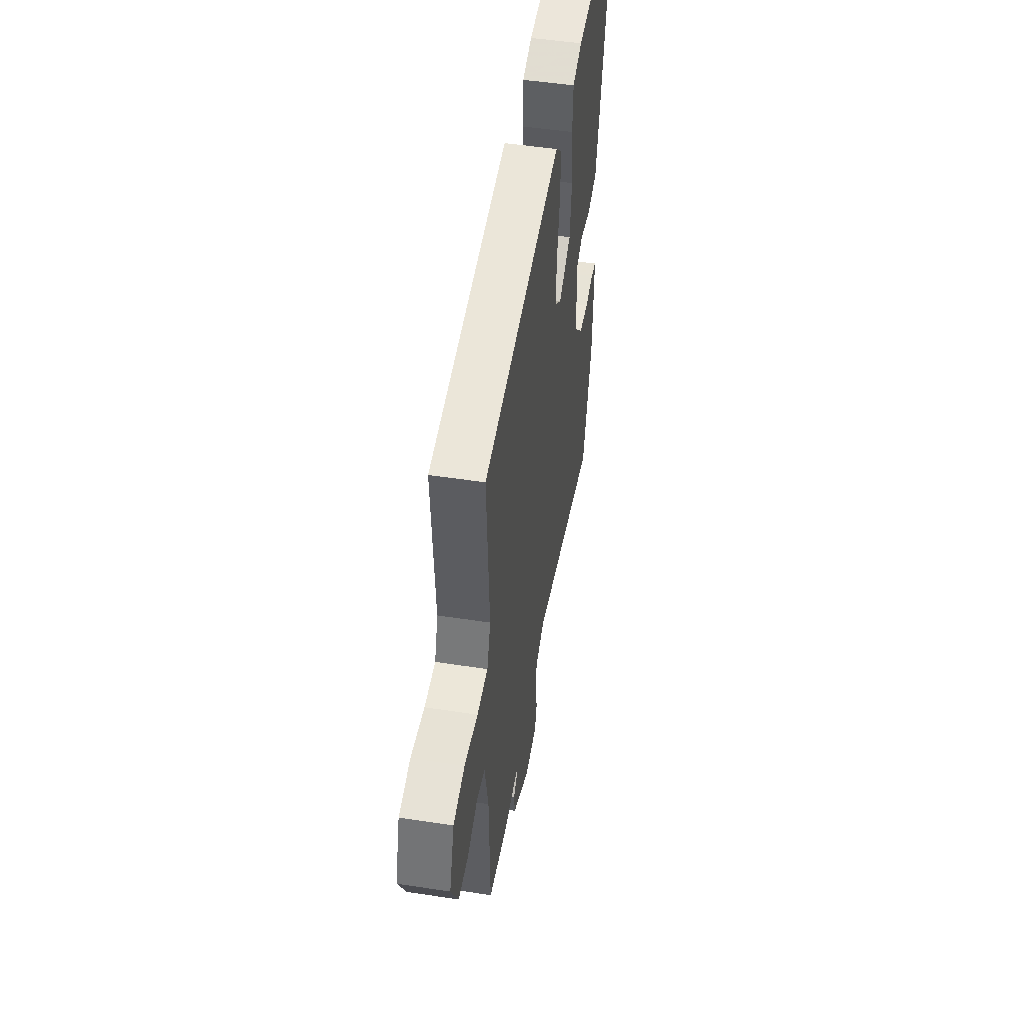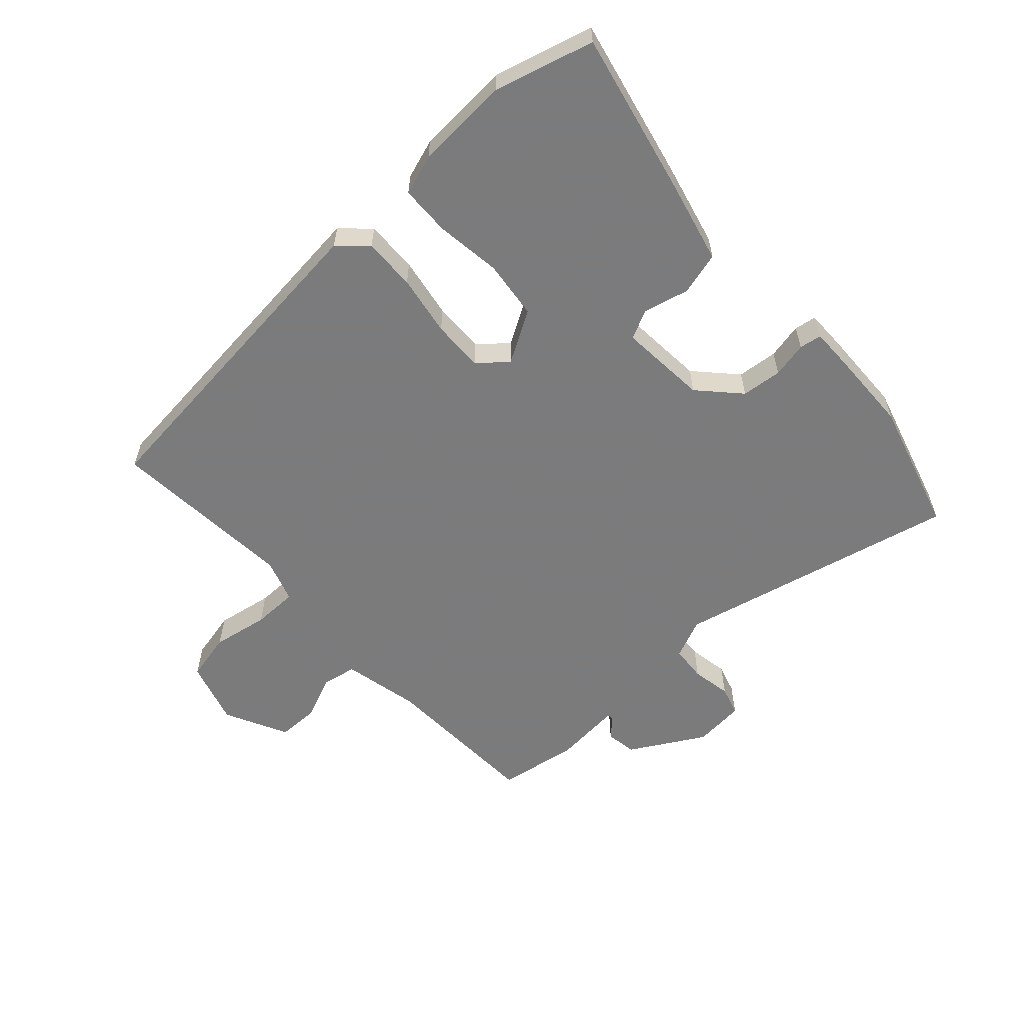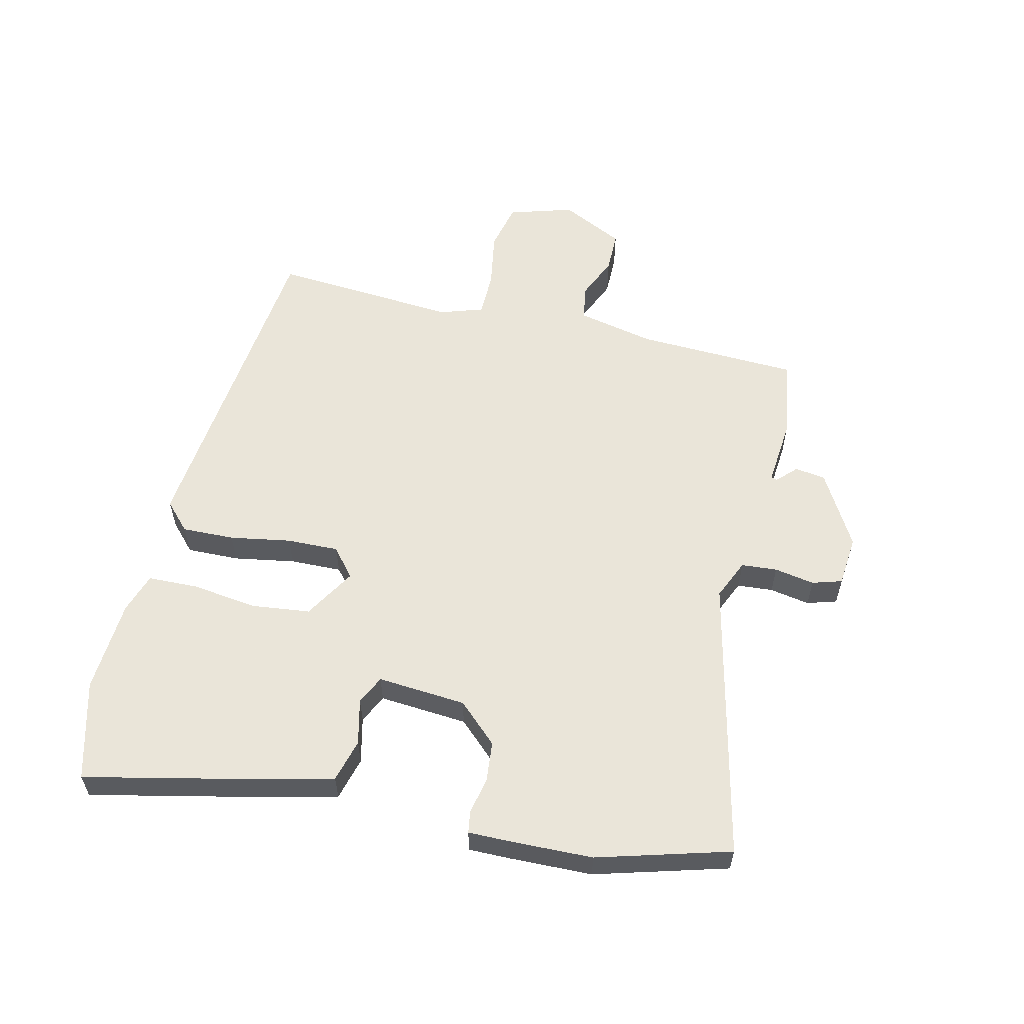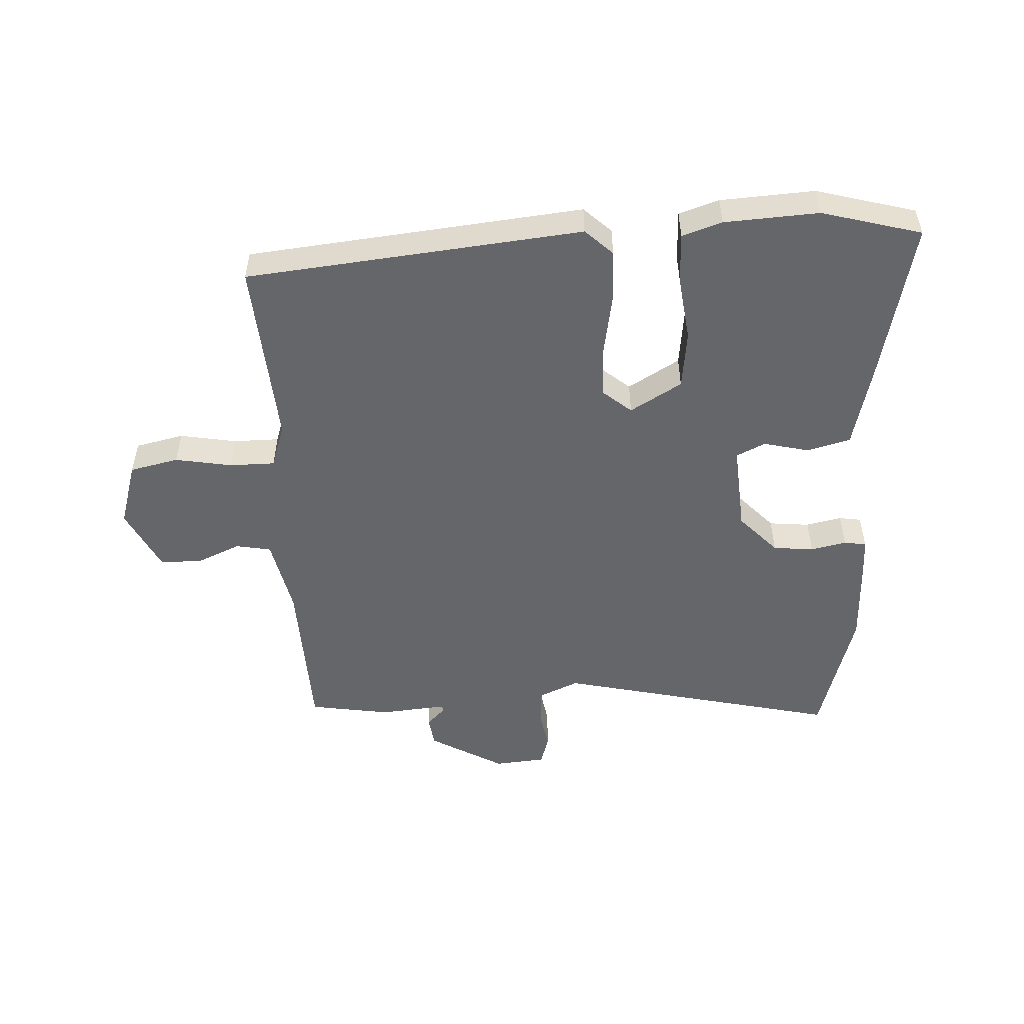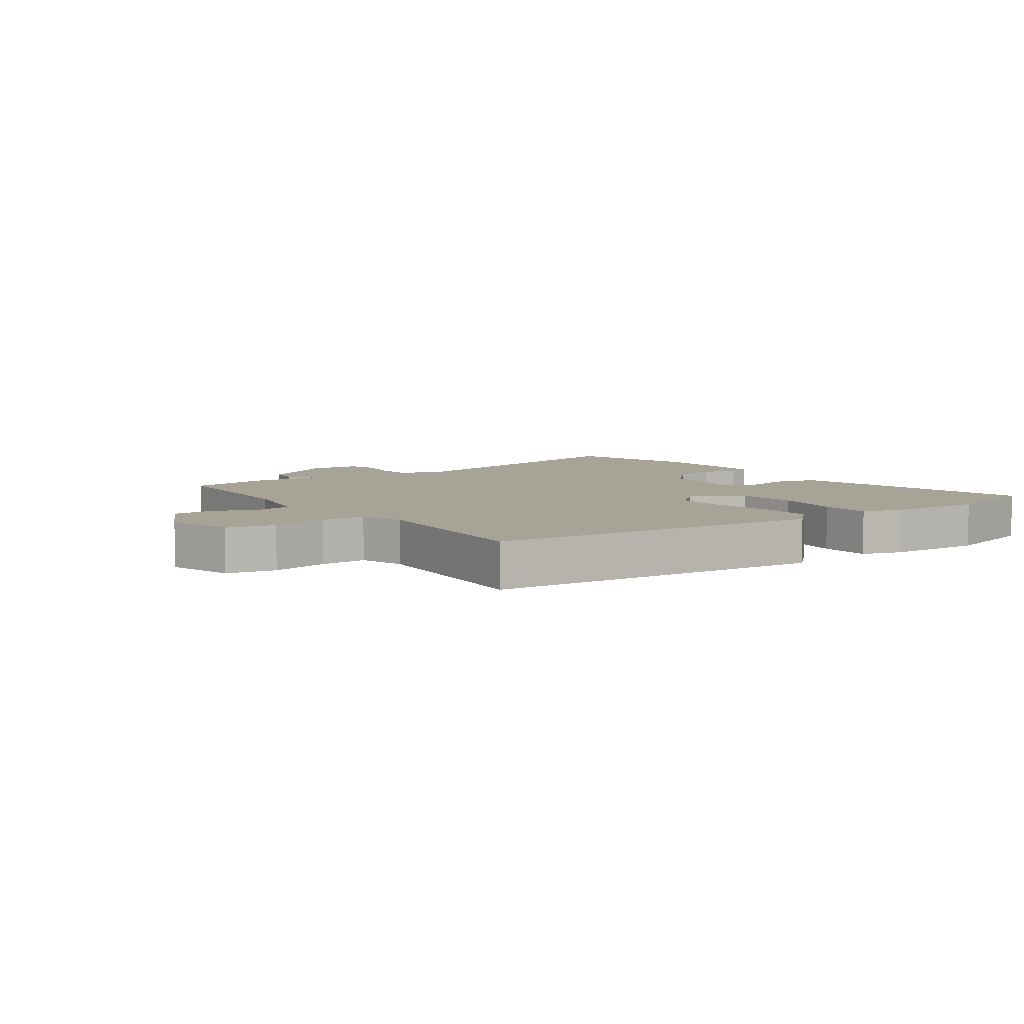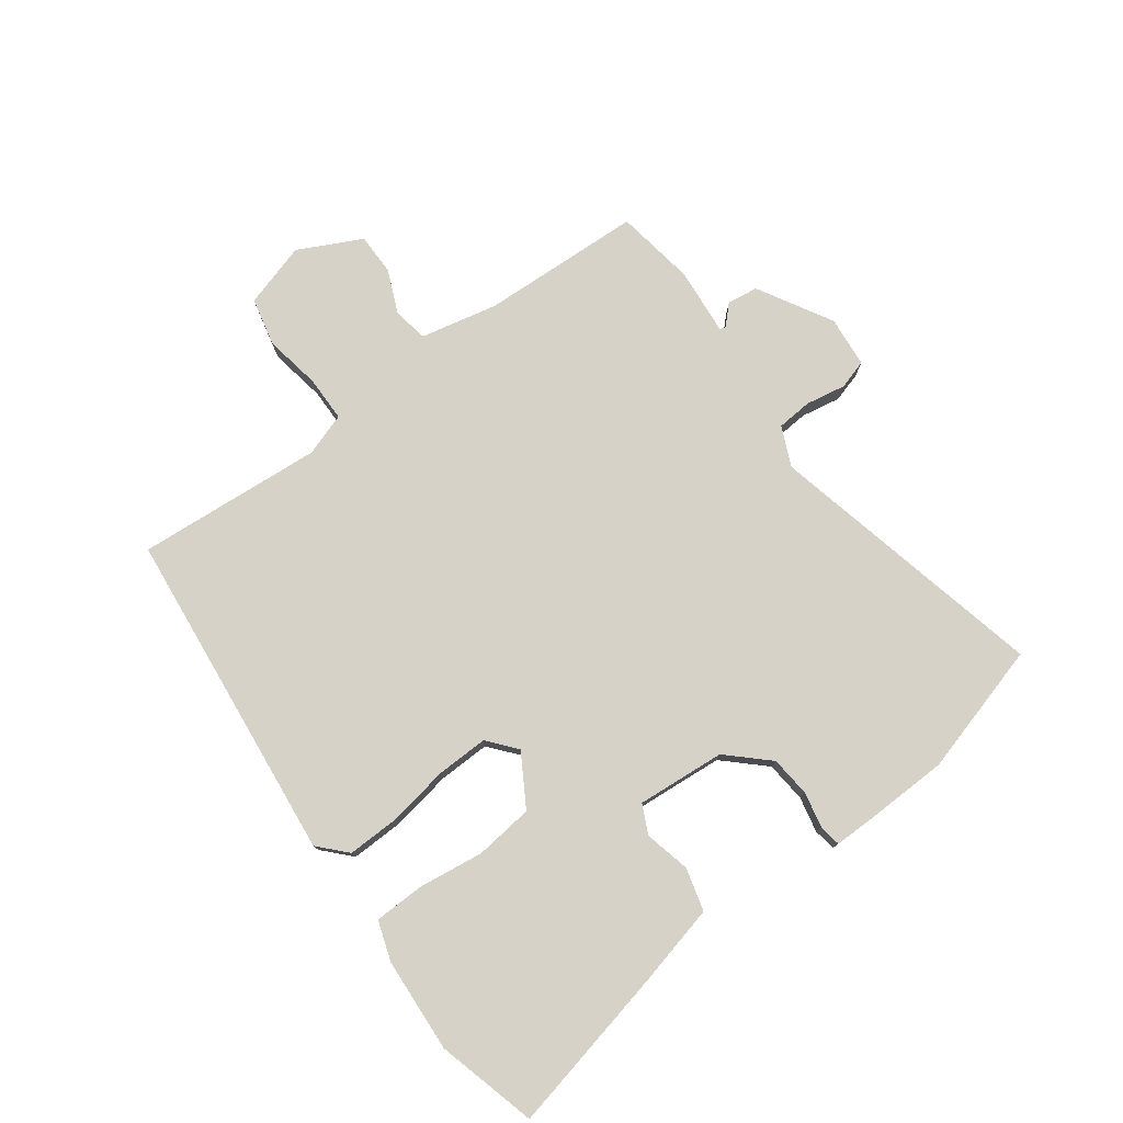
<metadata>
{"format":"obj","ext":"obj","renderer":"f3d","projection":"perspective","resolution":1024,"background":"white","views":[{"elev":50.1,"azim":-80.4,"up":"+Z"},{"elev":-58.4,"azim":42.9,"up":"+Y"},{"elev":57.7,"azim":103.8,"up":"+Y"},{"elev":-51.7,"azim":3.3,"up":"+Y"},{"elev":6.7,"azim":-35.3,"up":"+Y"},{"elev":77.4,"azim":54.2,"up":"+Y"}]}
</metadata>
<code>
v 0.442 0.07 0.516
v 0.603 0.07 0.471
v 0.542 0.07 0.207
v 0.508 0.07 0.072
v 0.438 0.07 0.054
v 0.364 0.07 0.072
v 0.317 0.07 0.05
v 0.327 0.07 -0.094
v 0.387 0.07 -0.159
v 0.453 0.07 -0.166
v 0.511 0.07 -0.154
v 0.547 0.07 -0.16
v 0.546 0.07 -0.225
v 0.541 0.07 -0.362
v 0.478 0.07 -0.576
v 0.021 0.07 -0.467
v -0.044 0.07 -0.495
v -0.049 0.07 -0.553
v -0.038 0.07 -0.618
v -0.053 0.07 -0.666
v -0.136 0.07 -0.673
v -0.256 0.07 -0.603
v -0.263 0.07 -0.553
v -0.232 0.07 -0.523
v -0.234 0.07 -0.513
v -0.344 0.07 -0.522
v -0.475 0.07 -0.5
v -0.483 0.07 -0.237
v -0.509 0.07 -0.111
v -0.566 0.07 -0.1
v -0.637 0.07 -0.13
v -0.705 0.07 -0.129
v -0.755 0.07 -0.026
v -0.722 0.07 0.079
v -0.643 0.07 0.096
v -0.551 0.07 0.079
v -0.477 0.07 0.079
v -0.453 0.07 0.149
v -0.473 0.07 0.452
v 0.072 0.07 0.504
v 0.116 0.07 0.462
v 0.113 0.07 0.377
v 0.095 0.07 0.278
v 0.092 0.07 0.194
v 0.138 0.07 0.155
v 0.222 0.07 0.204
v 0.234 0.07 0.299
v 0.221 0.07 0.406
v 0.224 0.07 0.487
v 0.289 0.07 0.508
v 0.442 0 0.516
v 0.603 0 0.471
v 0.542 0 0.207
v 0.508 0 0.072
v 0.438 0 0.054
v 0.364 0 0.072
v 0.317 0 0.05
v 0.327 0 -0.094
v 0.387 0 -0.159
v 0.453 0 -0.166
v 0.511 0 -0.154
v 0.547 0 -0.16
v 0.546 0 -0.225
v 0.541 0 -0.362
v 0.478 0 -0.576
v 0.021 0 -0.467
v -0.044 0 -0.495
v -0.049 0 -0.553
v -0.038 0 -0.618
v -0.053 0 -0.666
v -0.136 0 -0.673
v -0.256 0 -0.603
v -0.263 0 -0.553
v -0.232 0 -0.523
v -0.234 0 -0.513
v -0.344 0 -0.522
v -0.475 0 -0.5
v -0.483 0 -0.237
v -0.509 0 -0.111
v -0.566 0 -0.1
v -0.637 0 -0.13
v -0.705 0 -0.129
v -0.755 0 -0.026
v -0.722 0 0.079
v -0.643 0 0.096
v -0.551 0 0.079
v -0.477 0 0.079
v -0.453 0 0.149
v -0.473 0 0.452
v 0.072 0 0.504
v 0.116 0 0.462
v 0.113 0 0.377
v 0.095 0 0.278
v 0.092 0 0.194
v 0.138 0 0.155
v 0.222 0 0.204
v 0.234 0 0.299
v 0.221 0 0.406
v 0.224 0 0.487
v 0.289 0 0.508
f 4 5 6
f 3 4 6
f 2 3 6
f 1 2 6
f 50 1 6
f 49 50 6
f 48 49 6
f 47 48 6
f 46 47 6 7
f 45 46 7 8
f 44 45 8
f 41 42 43
f 40 41 43
f 39 40 43
f 38 39 43
f 37 38 43 44
f 34 35 36
f 33 34 36
f 32 33 36
f 31 32 36
f 30 31 36
f 29 30 36 37
f 37 44 8
f 29 37 8
f 28 29 8
f 28 8 9
f 27 28 9
f 26 27 9
f 25 26 9
f 22 23 24
f 21 22 24
f 20 21 24
f 19 20 24
f 18 19 24
f 17 18 24 25
f 14 15 16
f 13 14 16
f 12 13 16
f 11 12 16
f 10 11 16
f 16 17 25
f 10 16 25
f 9 10 25
f 56 55 54
f 56 54 53
f 56 53 52
f 56 52 51
f 56 51 100
f 56 100 99
f 56 99 98
f 56 98 97
f 57 56 97 96
f 58 57 96 95
f 58 95 94
f 93 92 91
f 93 91 90
f 93 90 89
f 93 89 88
f 94 93 88 87
f 86 85 84
f 86 84 83
f 86 83 82
f 86 82 81
f 86 81 80
f 87 86 80 79
f 58 94 87
f 58 87 79
f 58 79 78
f 59 58 78
f 59 78 77
f 59 77 76
f 59 76 75
f 74 73 72
f 74 72 71
f 74 71 70
f 74 70 69
f 74 69 68
f 75 74 68 67
f 66 65 64
f 66 64 63
f 66 63 62
f 66 62 61
f 66 61 60
f 75 67 66
f 75 66 60
f 75 60 59
f 1 51 52 2
f 2 52 53 3
f 3 53 54 4
f 4 54 55 5
f 5 55 56 6
f 6 56 57 7
f 7 57 58 8
f 8 58 59 9
f 9 59 60 10
f 10 60 61 11
f 11 61 62 12
f 12 62 63 13
f 13 63 64 14
f 14 64 65 15
f 15 65 66 16
f 16 66 67 17
f 17 67 68 18
f 18 68 69 19
f 19 69 70 20
f 20 70 71 21
f 21 71 72 22
f 22 72 73 23
f 23 73 74 24
f 24 74 75 25
f 25 75 76 26
f 26 76 77 27
f 27 77 78 28
f 28 78 79 29
f 29 79 80 30
f 30 80 81 31
f 31 81 82 32
f 32 82 83 33
f 33 83 84 34
f 34 84 85 35
f 35 85 86 36
f 36 86 87 37
f 37 87 88 38
f 38 88 89 39
f 39 89 90 40
f 40 90 91 41
f 41 91 92 42
f 42 92 93 43
f 43 93 94 44
f 44 94 95 45
f 45 95 96 46
f 46 96 97 47
f 47 97 98 48
f 48 98 99 49
f 49 99 100 50
f 50 100 51 1

</code>
